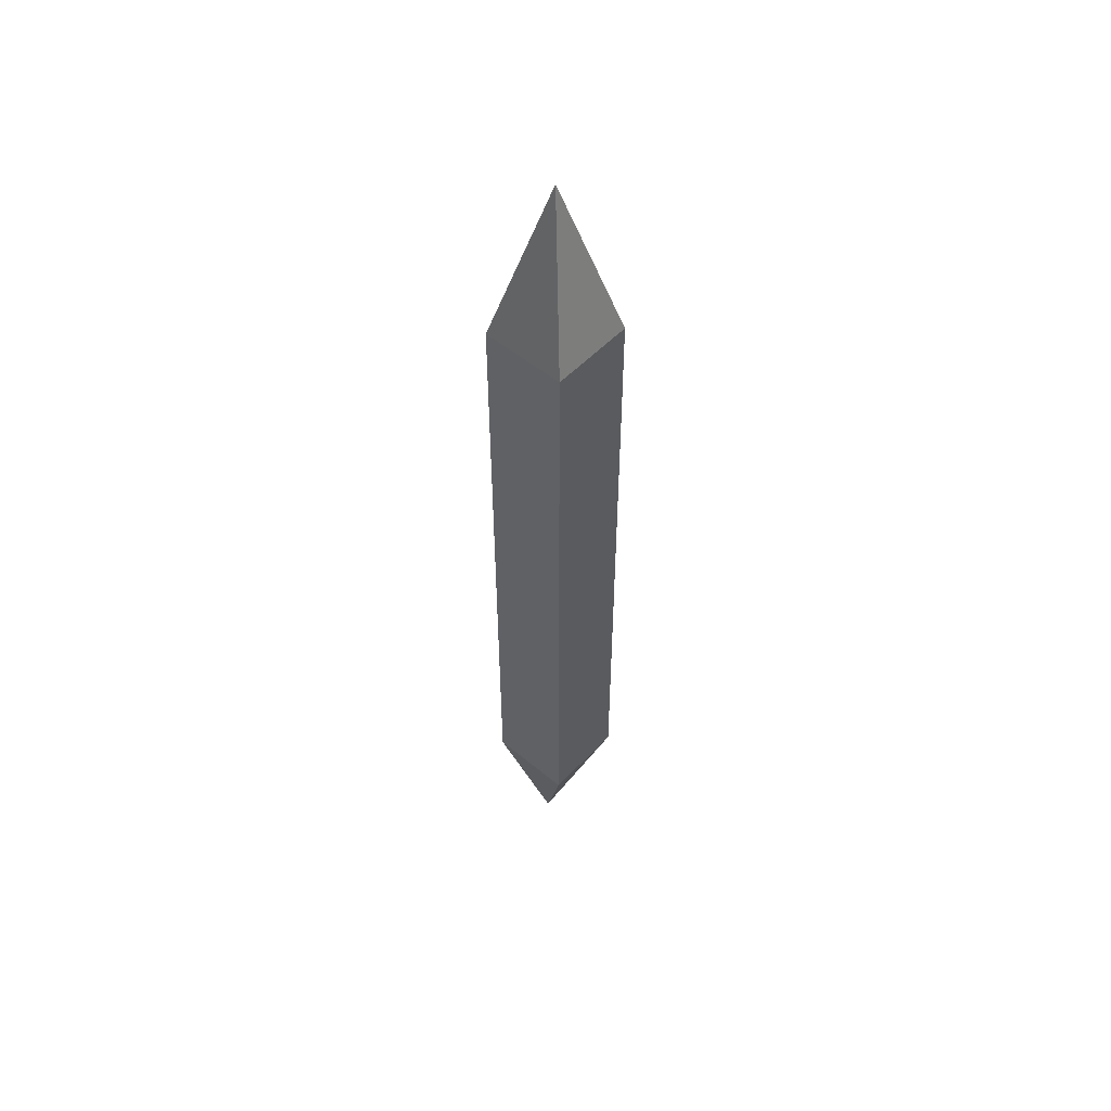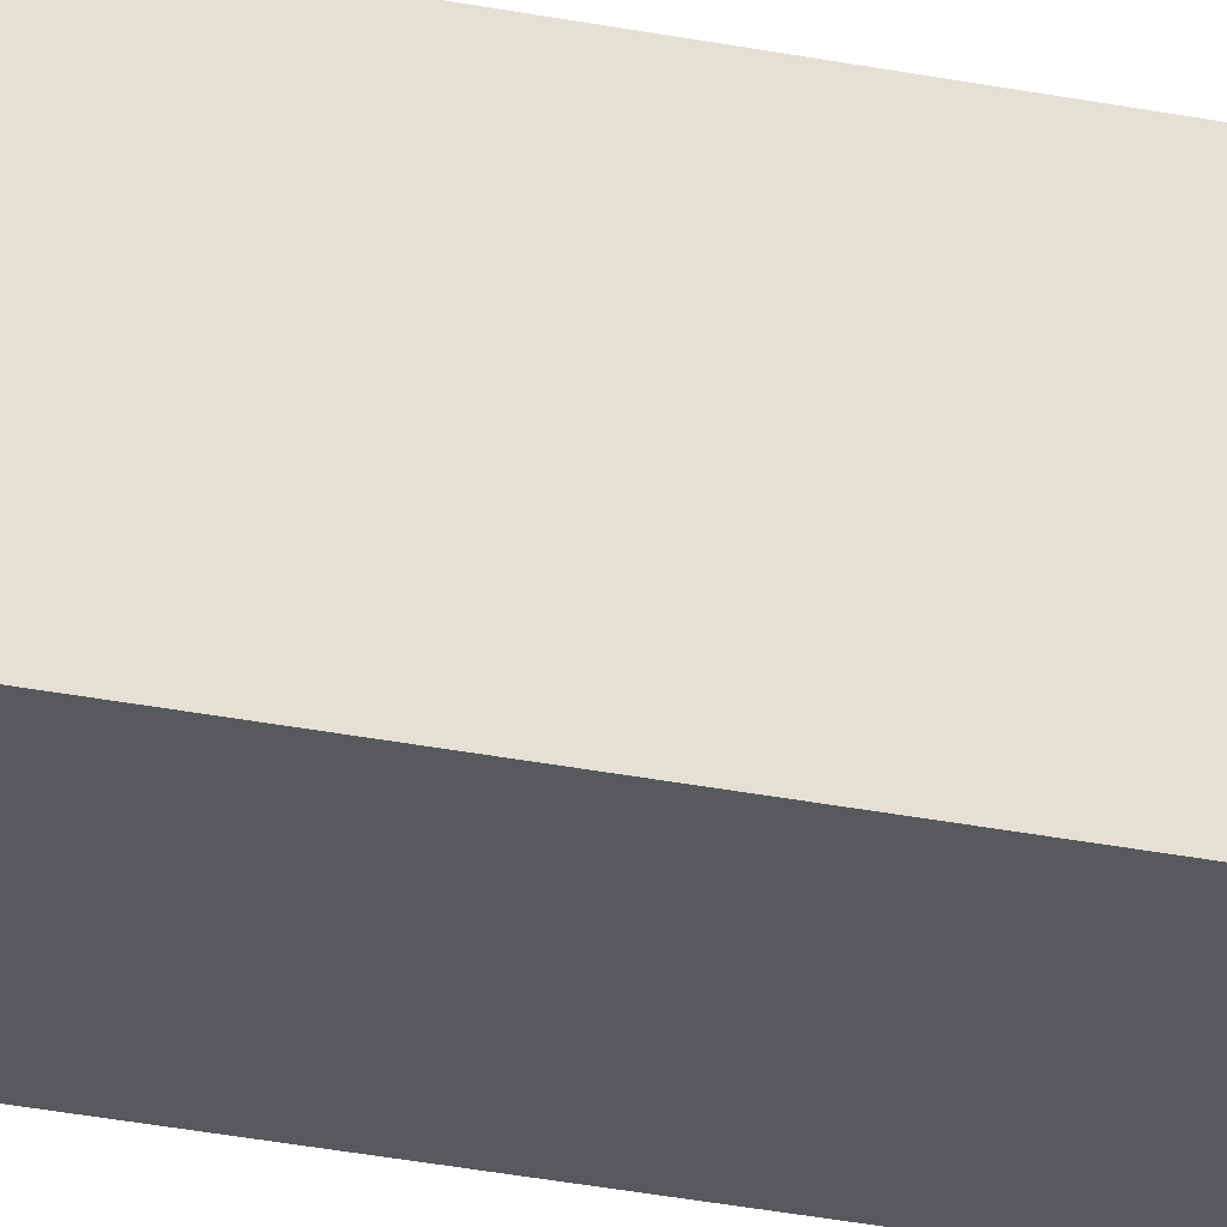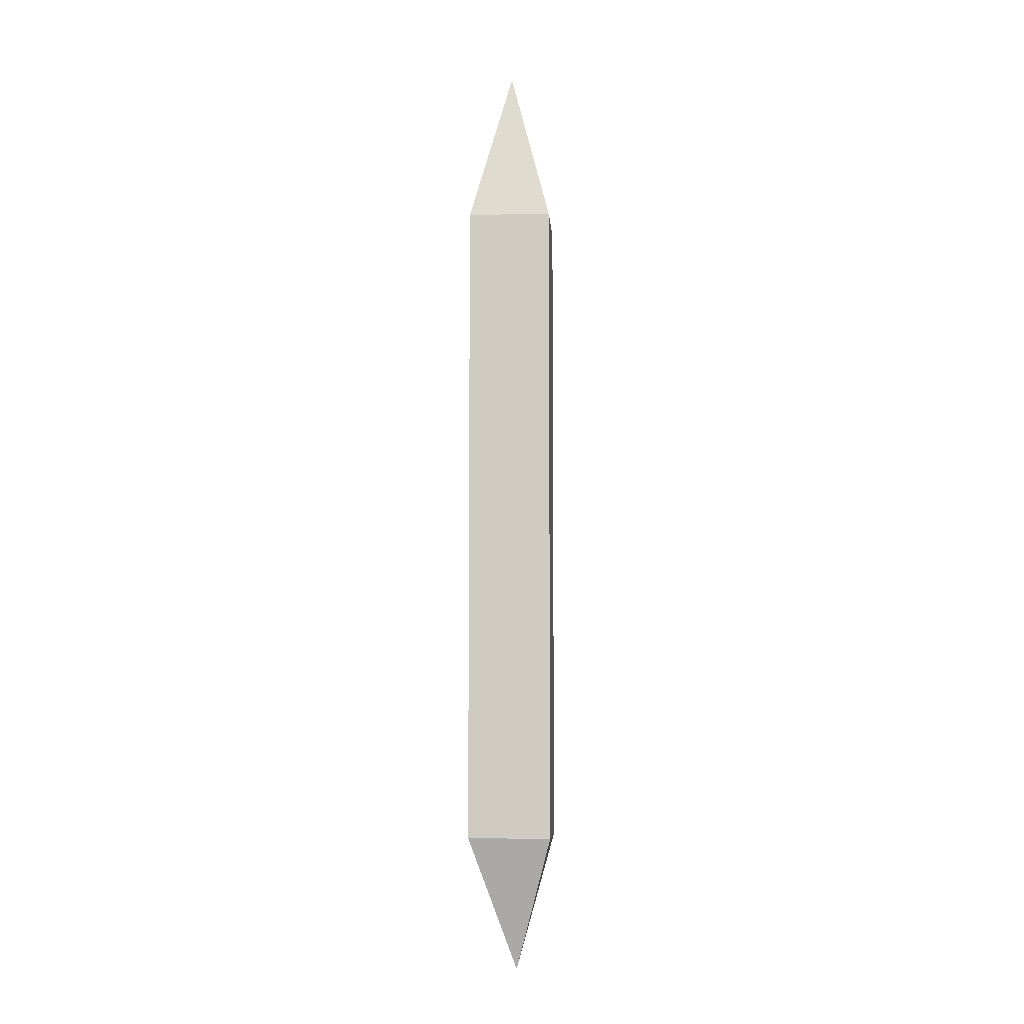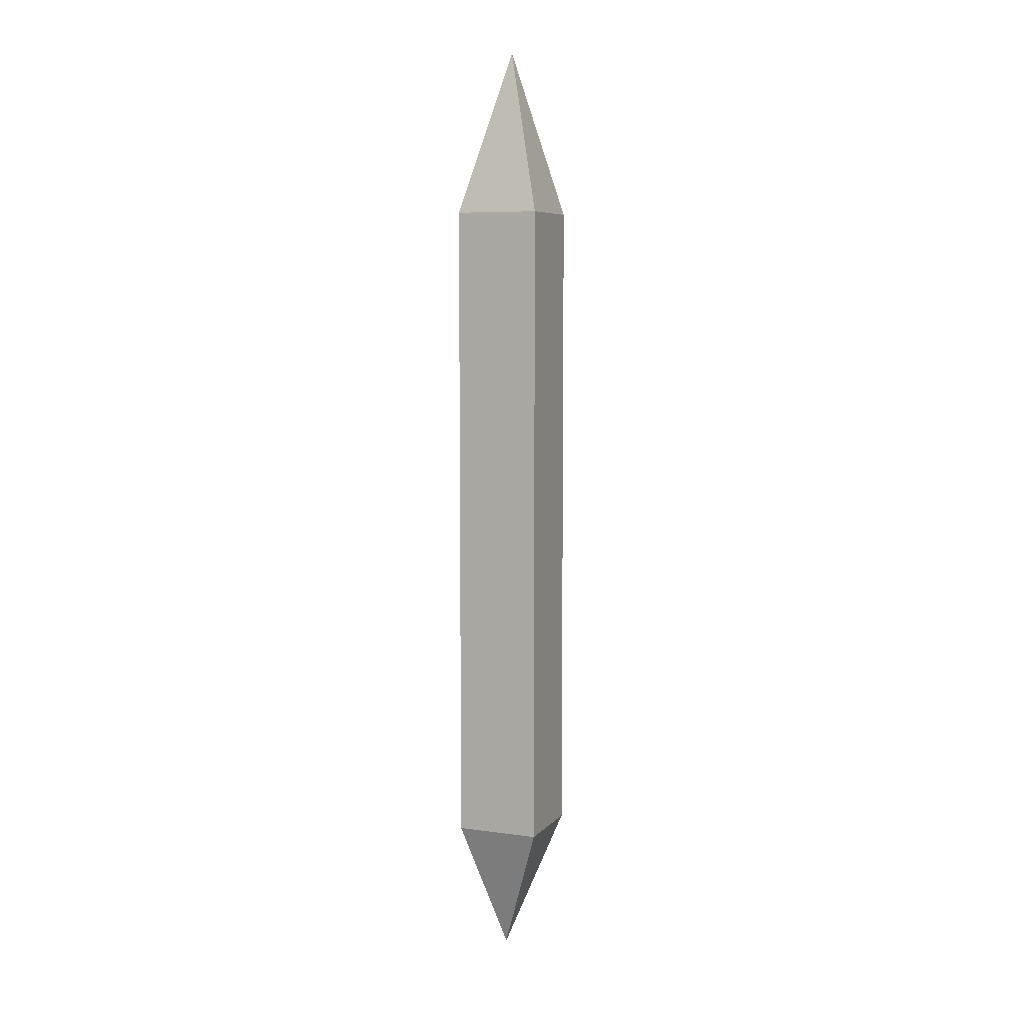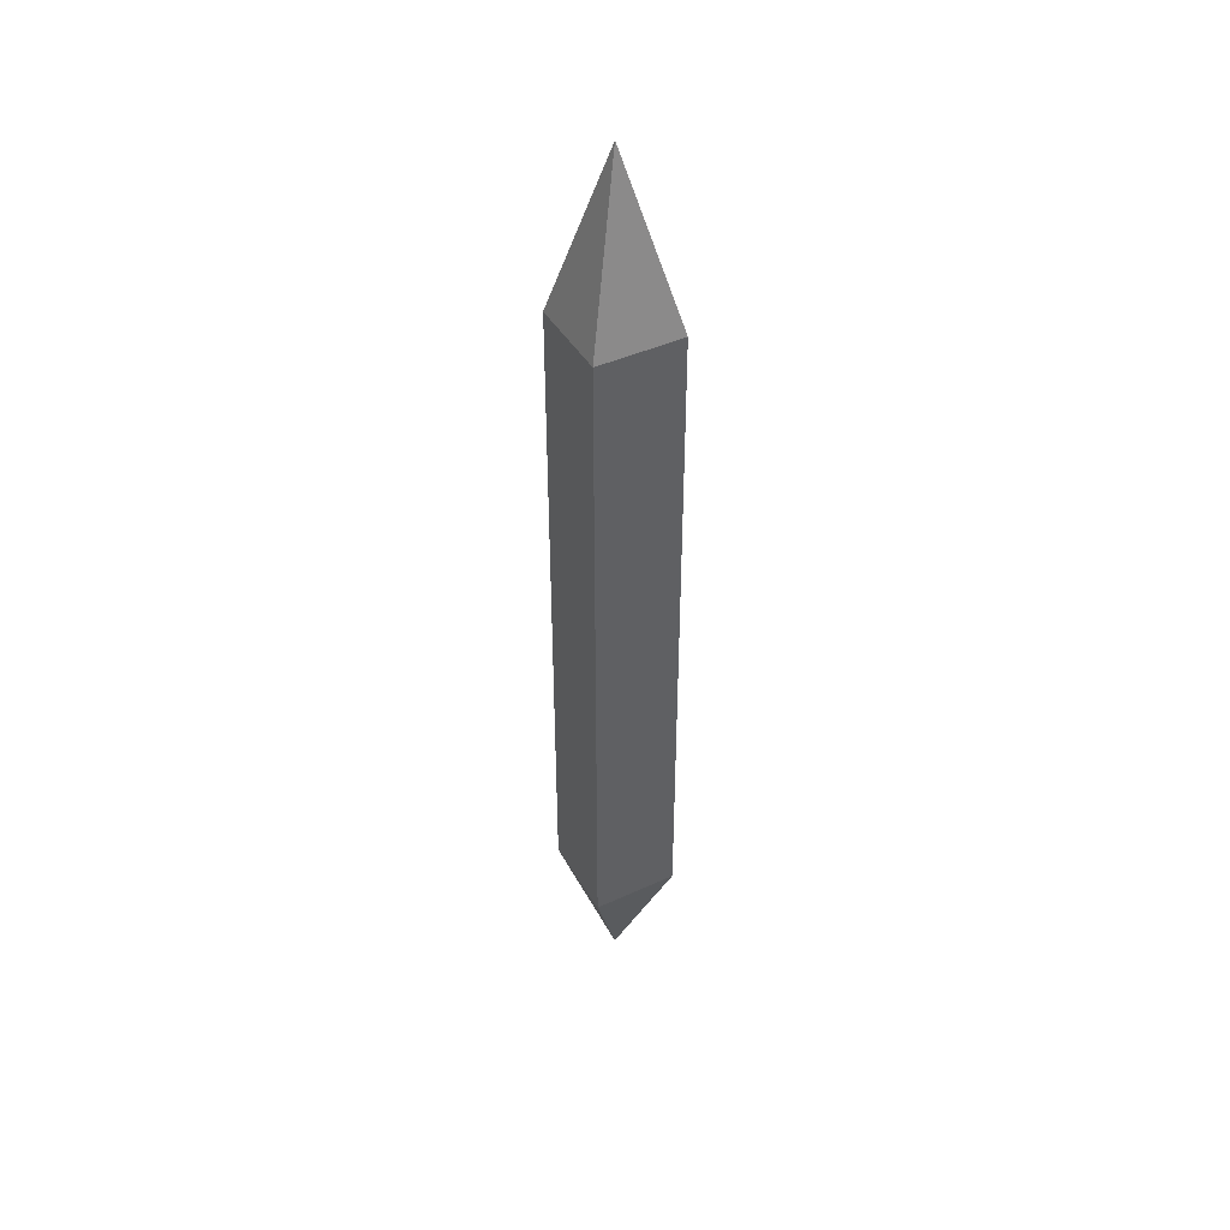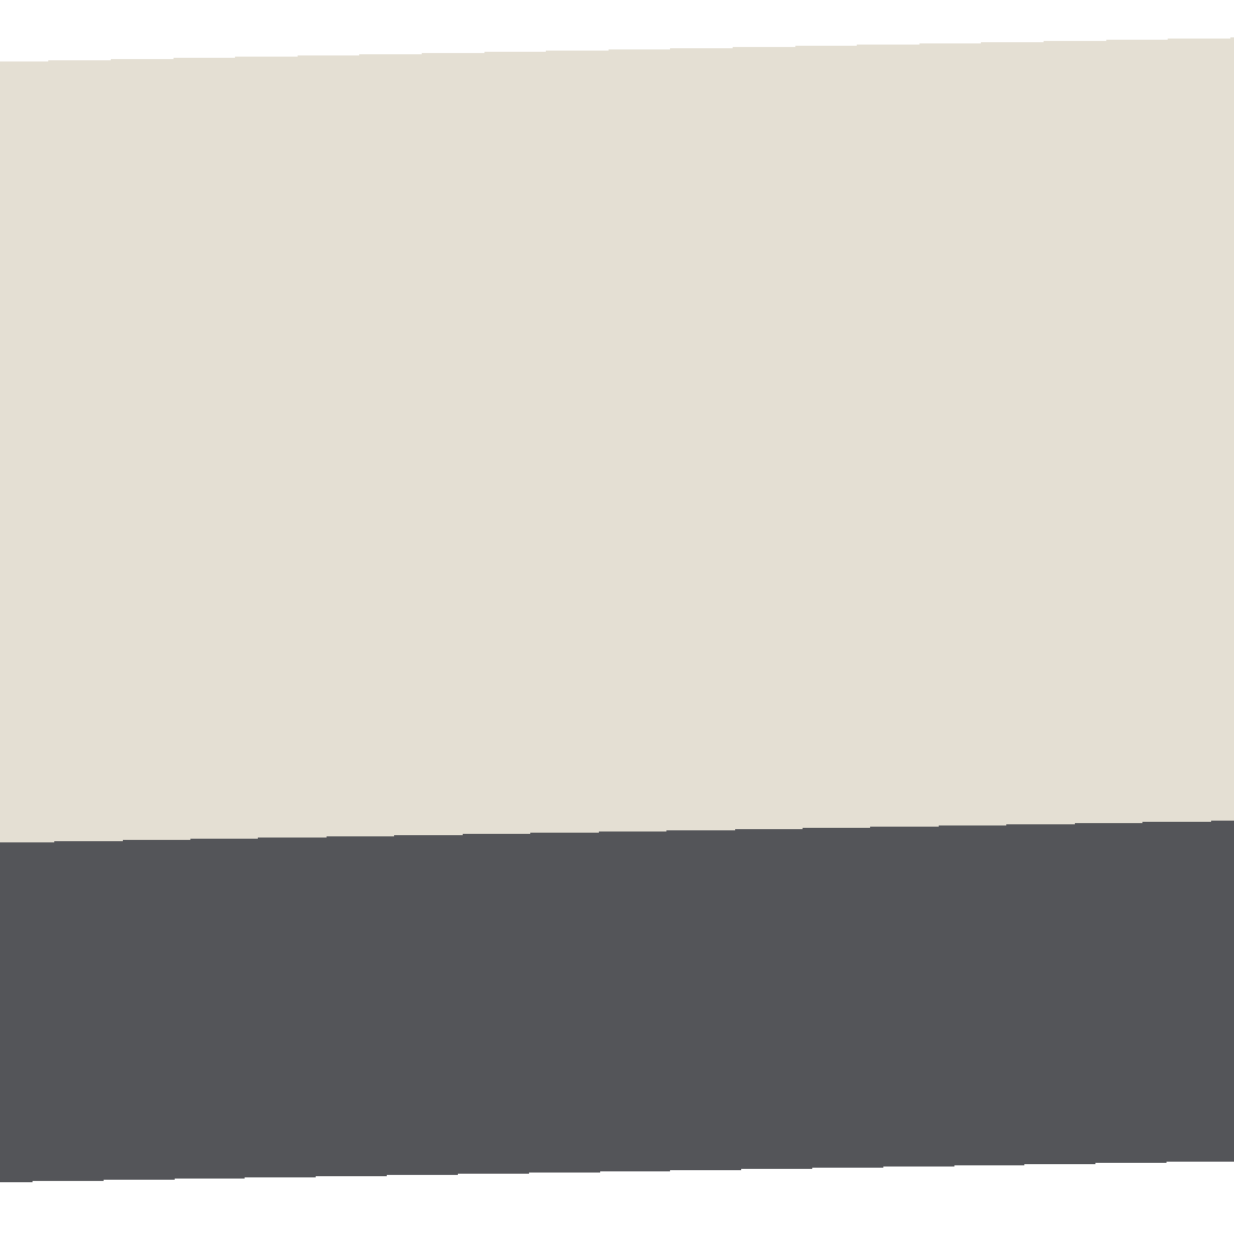
<metadata>
{"format":"obj","ext":"obj","renderer":"f3d","projection":"perspective","resolution":1024,"background":"white","views":[{"elev":52.5,"azim":131.7,"up":"+Y"},{"elev":-29.0,"azim":73.1,"up":"+Z"},{"elev":-6.6,"azim":-86.0,"up":"+Y"},{"elev":7.0,"azim":-157.9,"up":"+Y"},{"elev":43.3,"azim":-118.4,"up":"+Y"},{"elev":-24.6,"azim":92.5,"up":"+Z"}]}
</metadata>
<code>
o Crystal.Top_Plane.002
v -0.05153 14.32 0.05153
v 0.05153 14.32 0.05153
v -0.05153 14.32 -0.05153
v 0.05153 14.32 -0.05153
v 0 14.52 0
v -0.05153 13.52 0.05153
v 0.05153 13.52 0.05153
v -0.05153 13.52 -0.05153
v 0.05153 13.52 -0.05153
v 0.01038 13.35 0.005276
f 2 9 4
f 4 3 5
f 1 2 5
f 2 4 5
f 3 1 5
f 6 8 10
f 3 6 1
f 4 8 3
f 1 7 2
f 8 9 10
f 7 6 10
f 9 7 10
f 2 7 9
f 3 8 6
f 4 9 8
f 1 6 7

</code>
